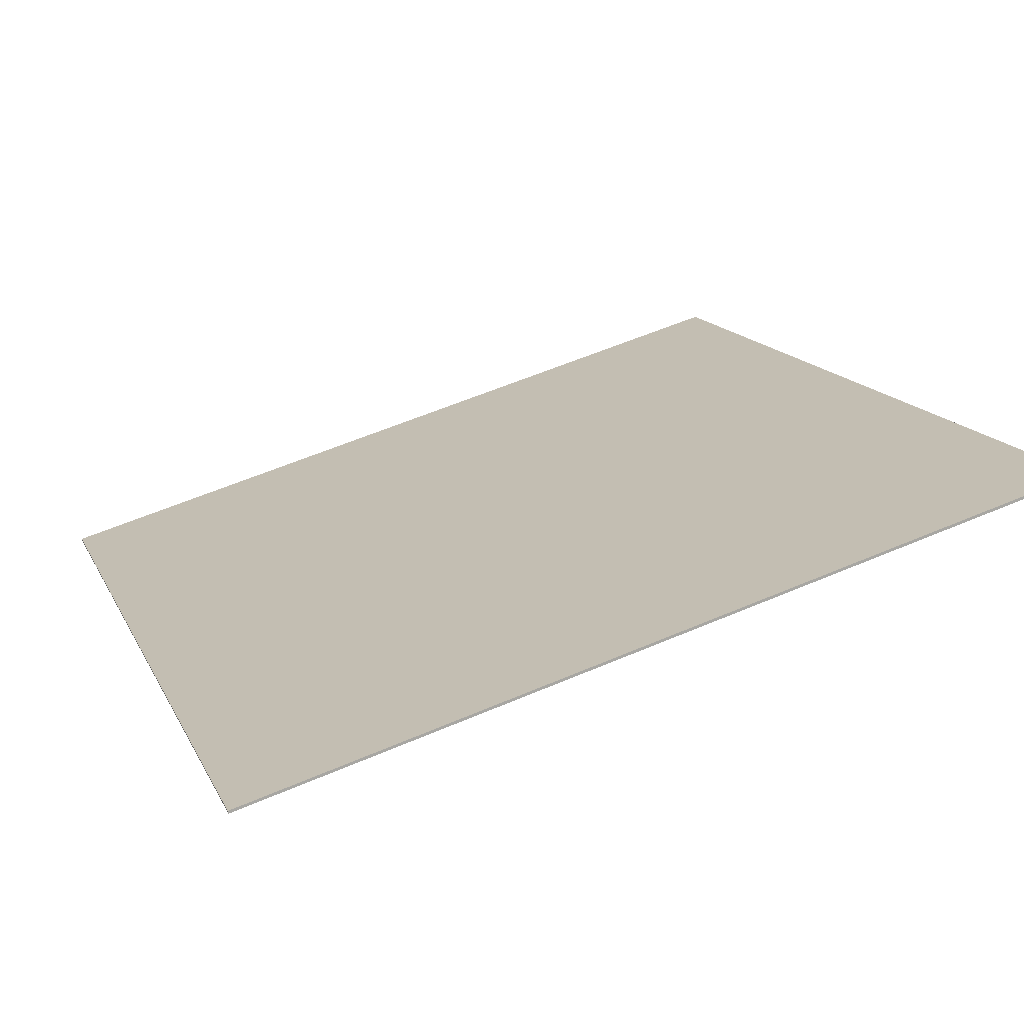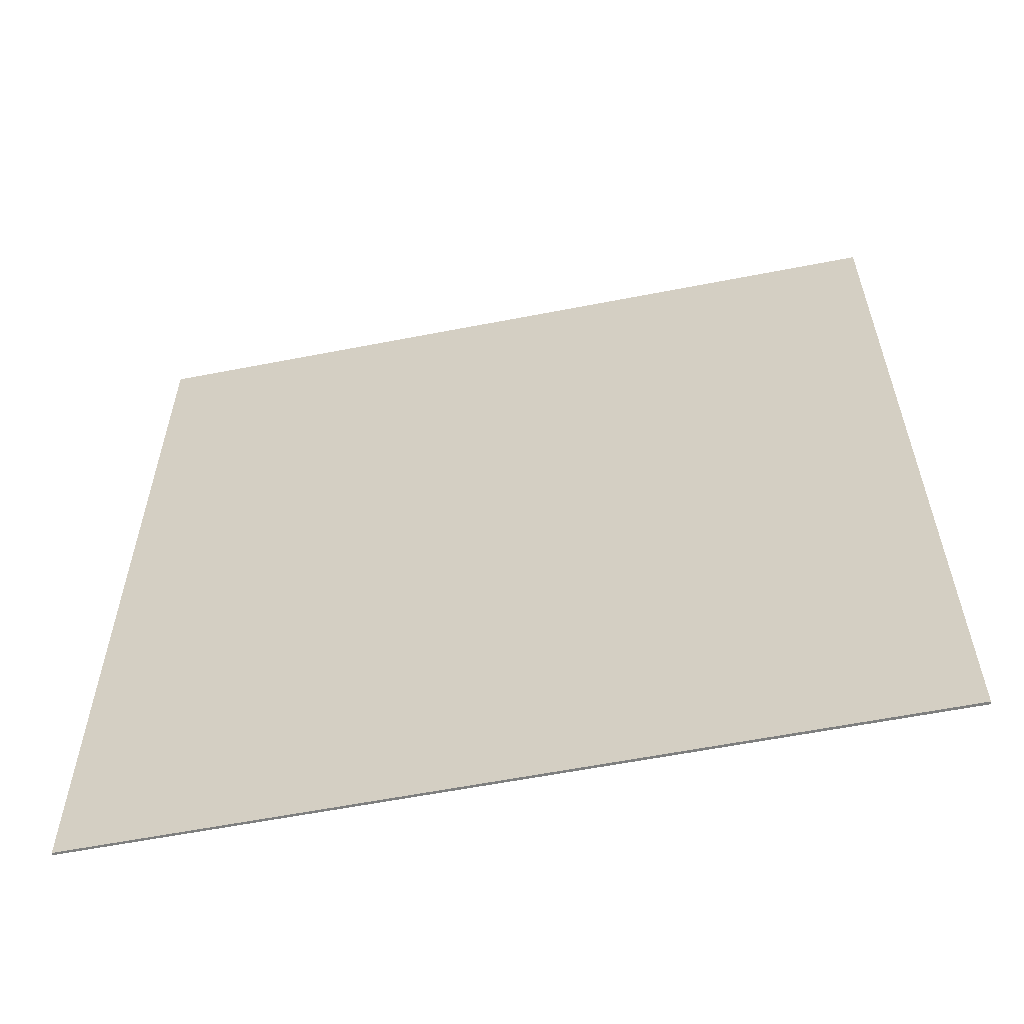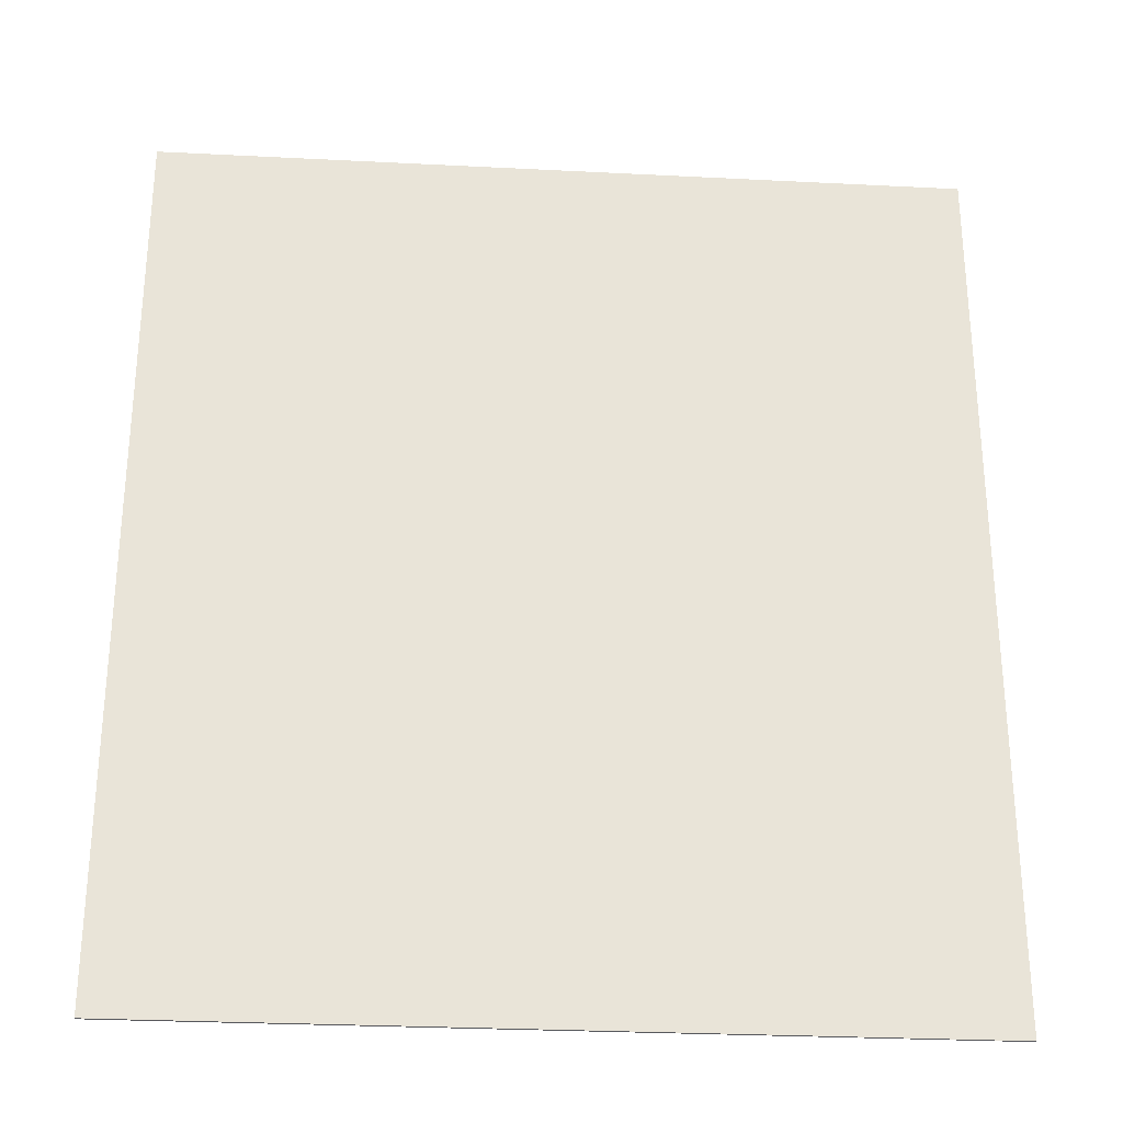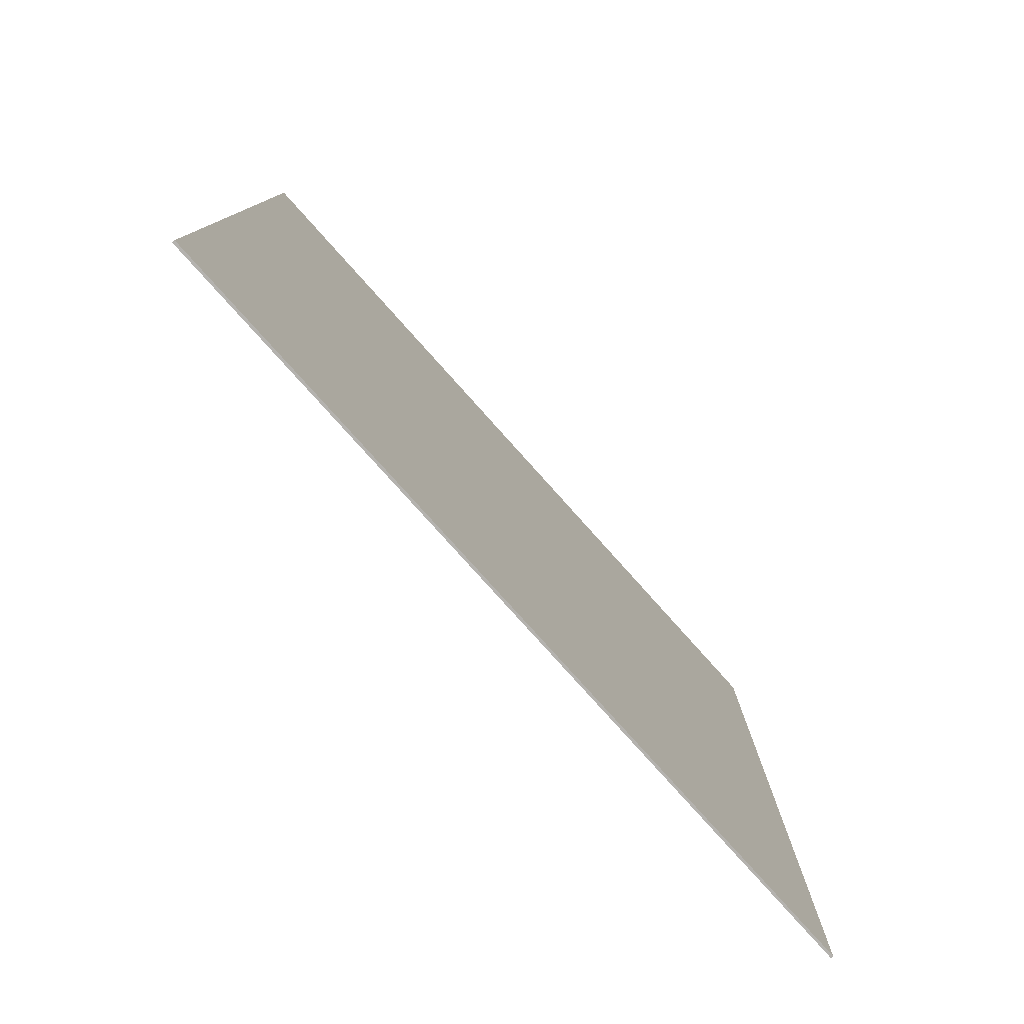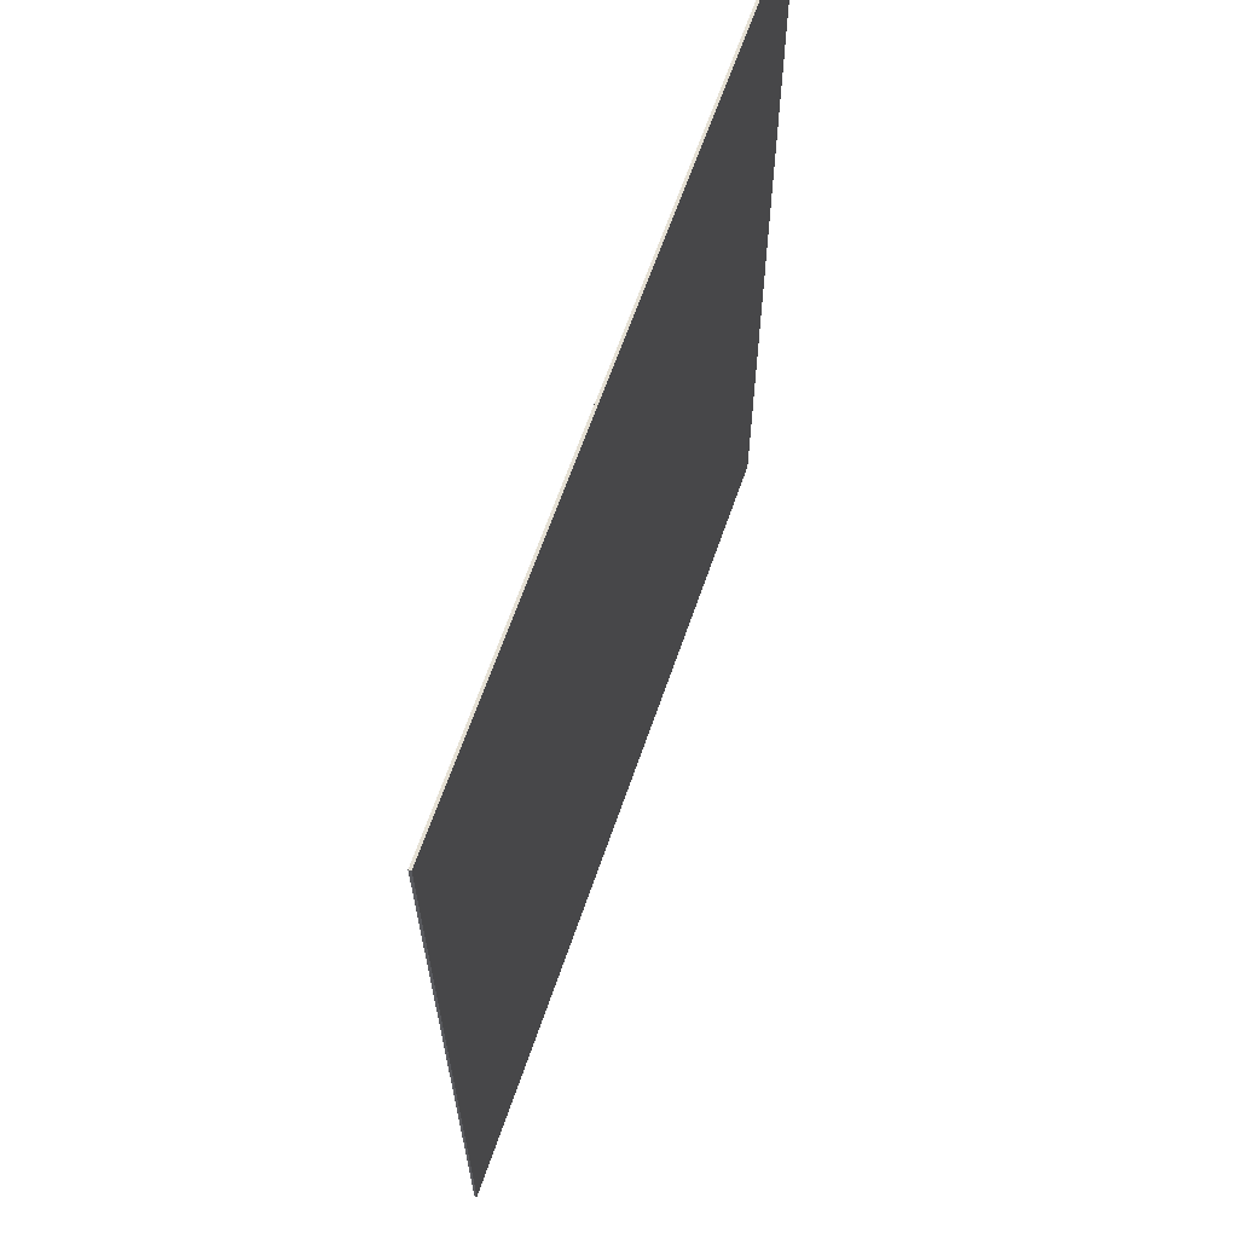
<metadata>
{"format":"obj","ext":"obj","renderer":"f3d","projection":"perspective","resolution":1024,"background":"white","views":[{"elev":14.4,"azim":-18.0,"up":"+Z"},{"elev":-59.6,"azim":-4.8,"up":"+Y"},{"elev":-28.5,"azim":159.5,"up":"+Y"},{"elev":-79.7,"azim":115.8,"up":"+Y"},{"elev":65.2,"azim":-87.0,"up":"+Y"}]}
</metadata>
<code>
v  13.4 15.41 3.83
v  0 15.41 9.439e-16
v  13.38 15.41 3.875
v  0.011 15.41 -0.042
v  13.38 -2.373e-16 3.875
v  13.4 -2.345e-16 3.83
v  0.011 2.572e-18 -0.042
v  0 0 0
g defaultobject
f 1 2 3
f 2 1 4
f 5 1 3
f 1 5 6
f 6 4 1
f 4 6 7
f 7 2 4
f 2 7 8
f 8 3 2
f 3 8 5
f 8 6 5
f 6 8 7

</code>
